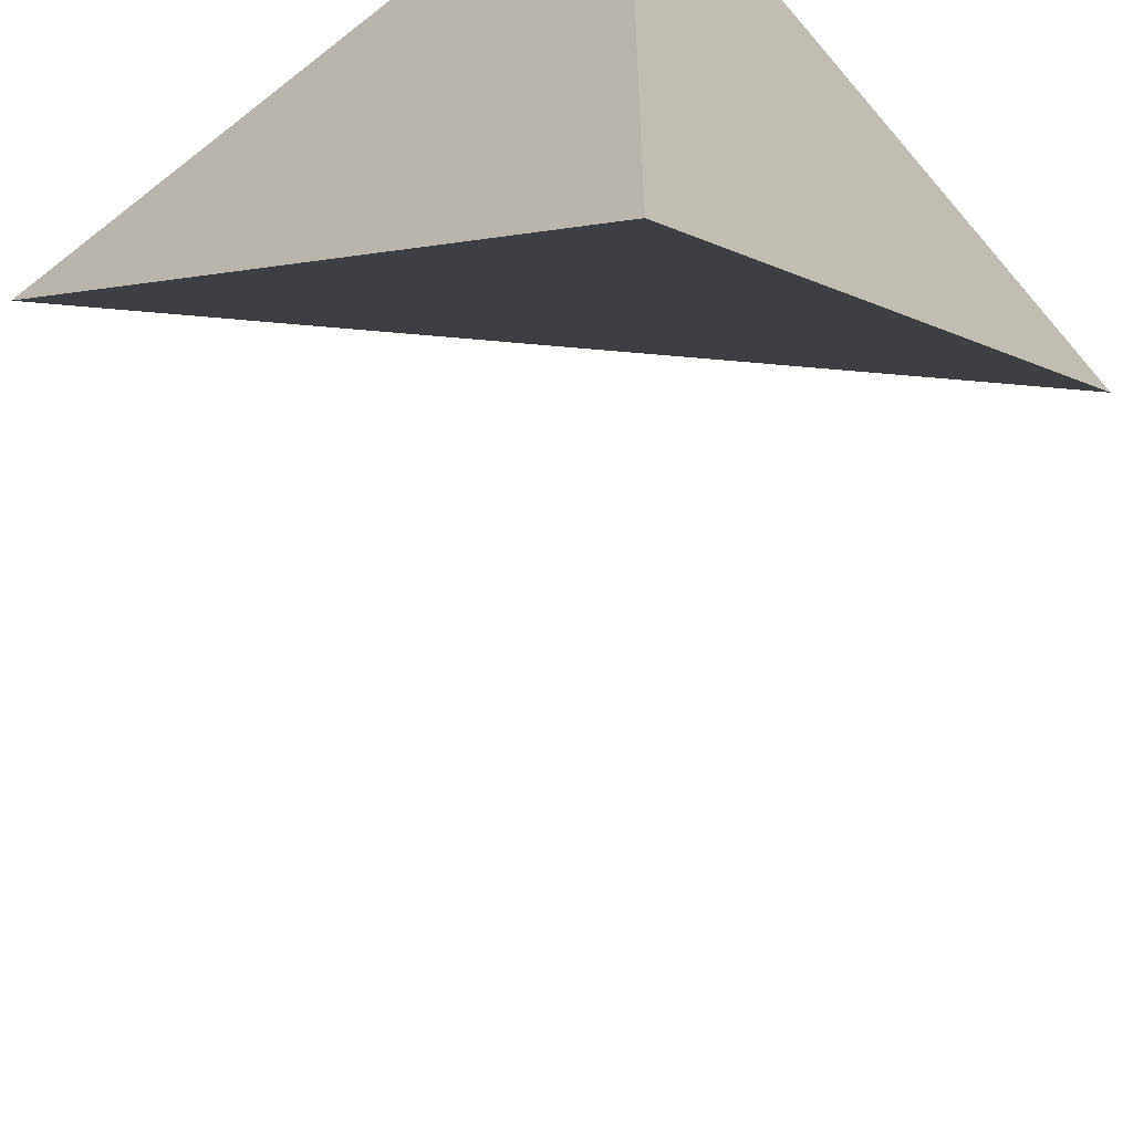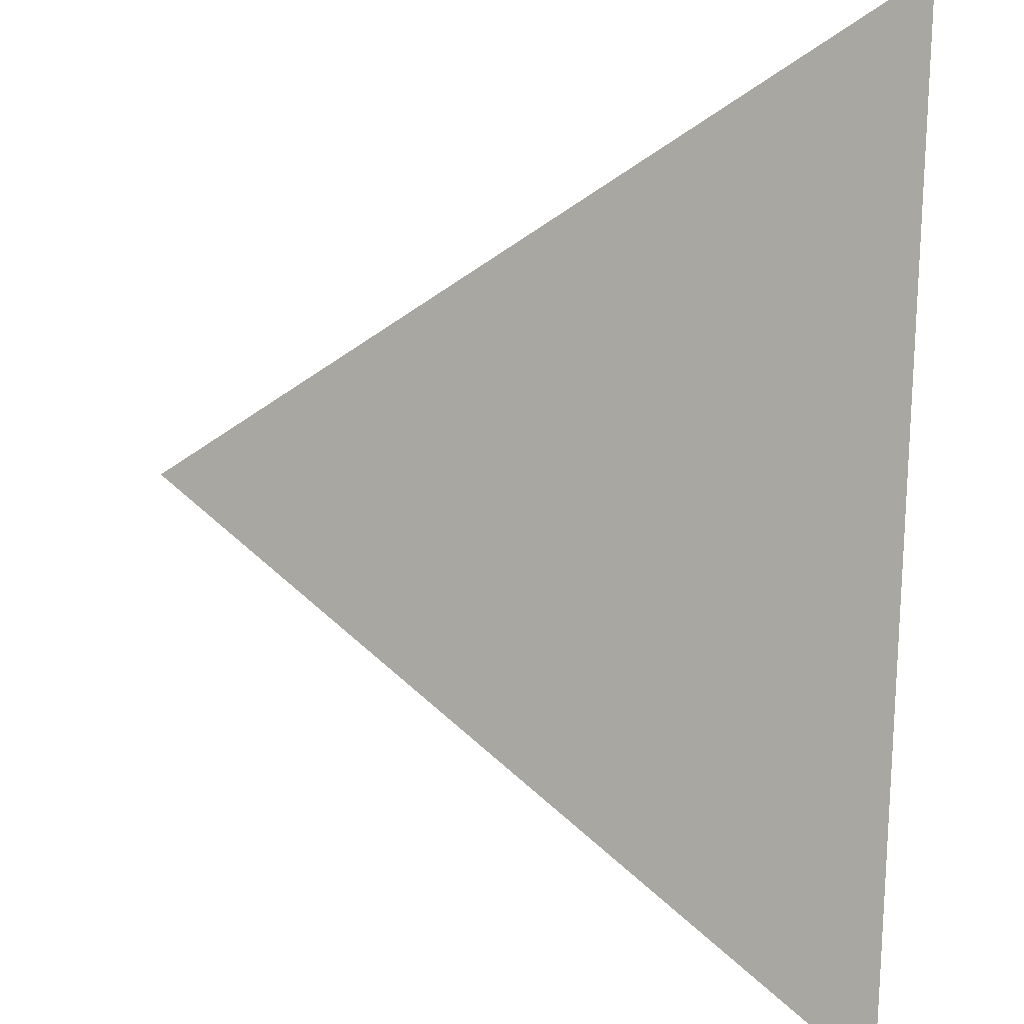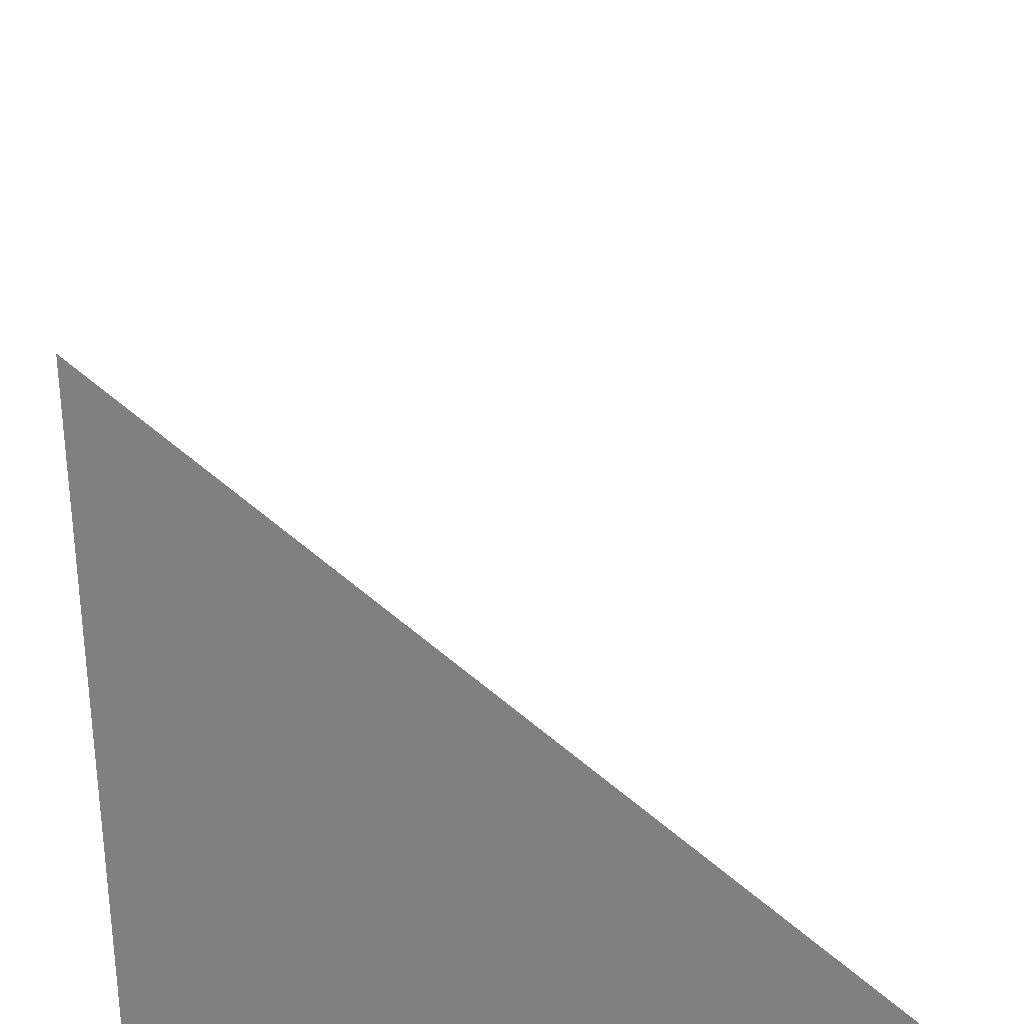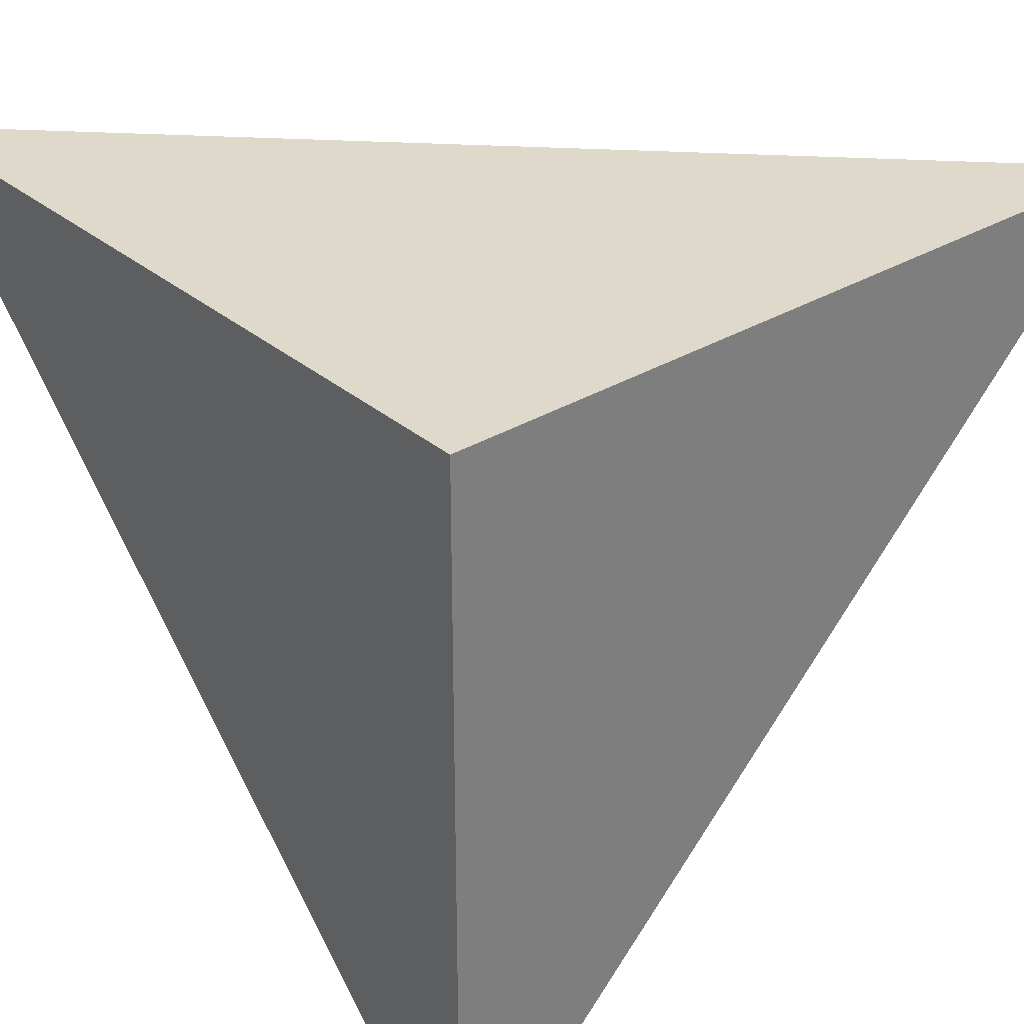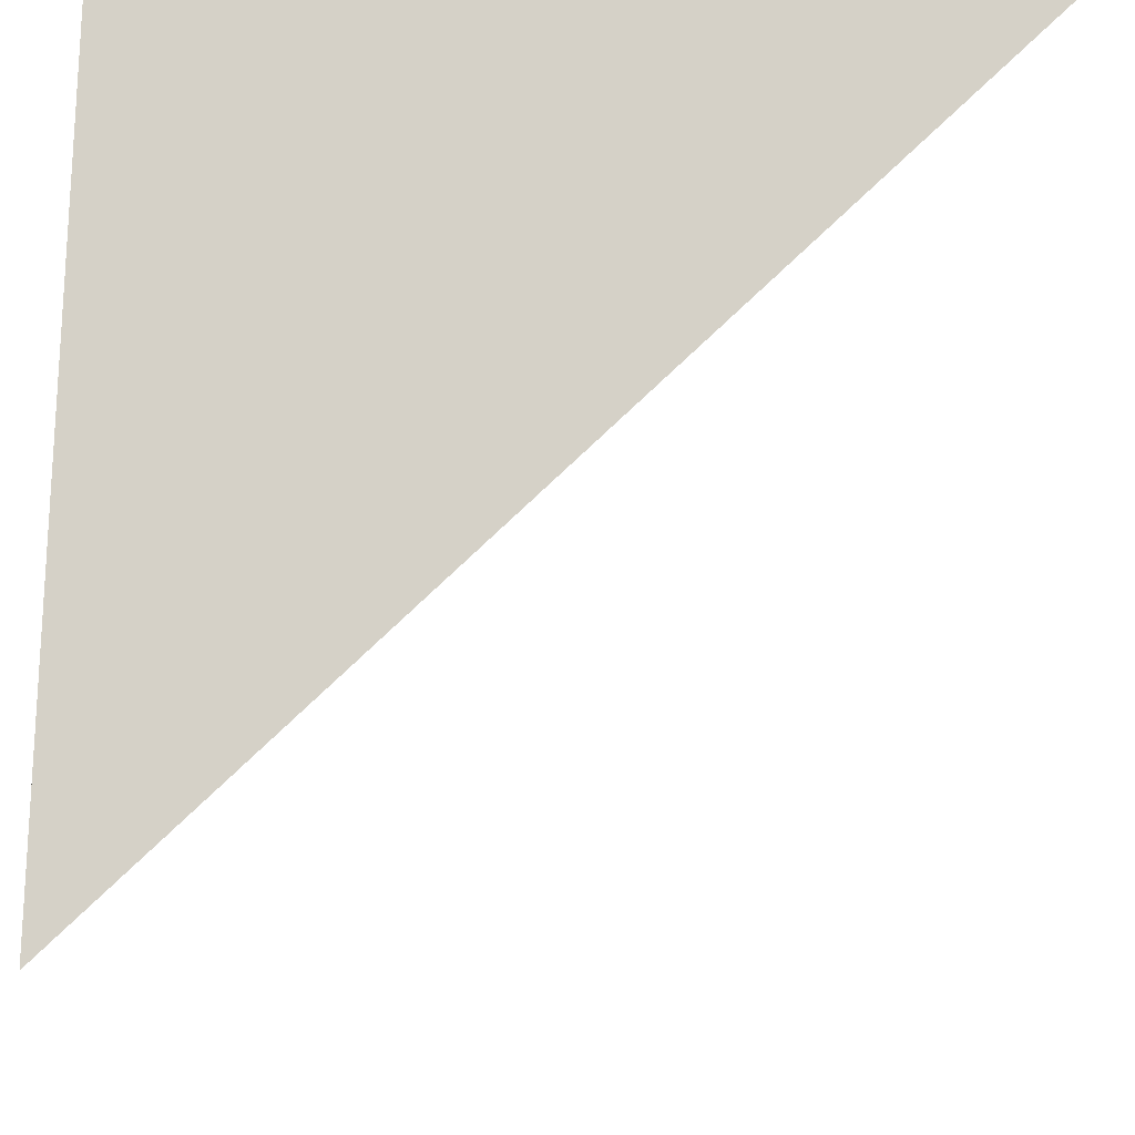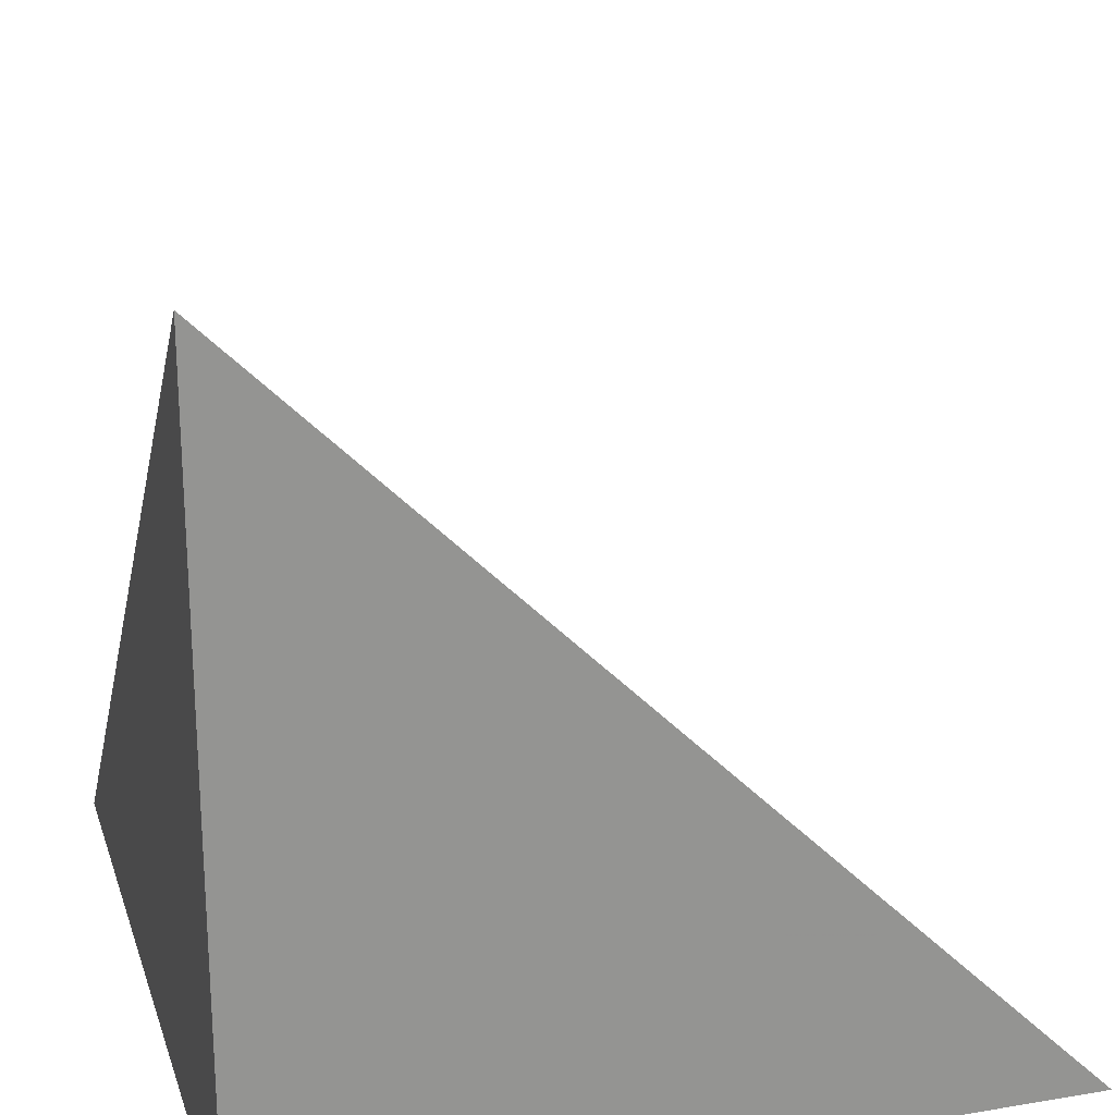
<metadata>
{"format":"obj","ext":"obj","renderer":"f3d","projection":"perspective","resolution":1024,"background":"white","views":[{"elev":-55.8,"azim":-50.5,"up":"+Z"},{"elev":-42.3,"azim":176.1,"up":"+Z"},{"elev":30.3,"azim":-5.4,"up":"+Y"},{"elev":31.8,"azim":-40.3,"up":"+Z"},{"elev":78.8,"azim":91.7,"up":"+Z"},{"elev":22.8,"azim":-16.0,"up":"+Y"}]}
</metadata>
<code>
o cube
v 0 0  0
v 1 0  0
v 0 0 -1
v 0 1  0
g cube
f 1 2 3
f 1 2 4
f 1 3 4
f 2 3 4

</code>
